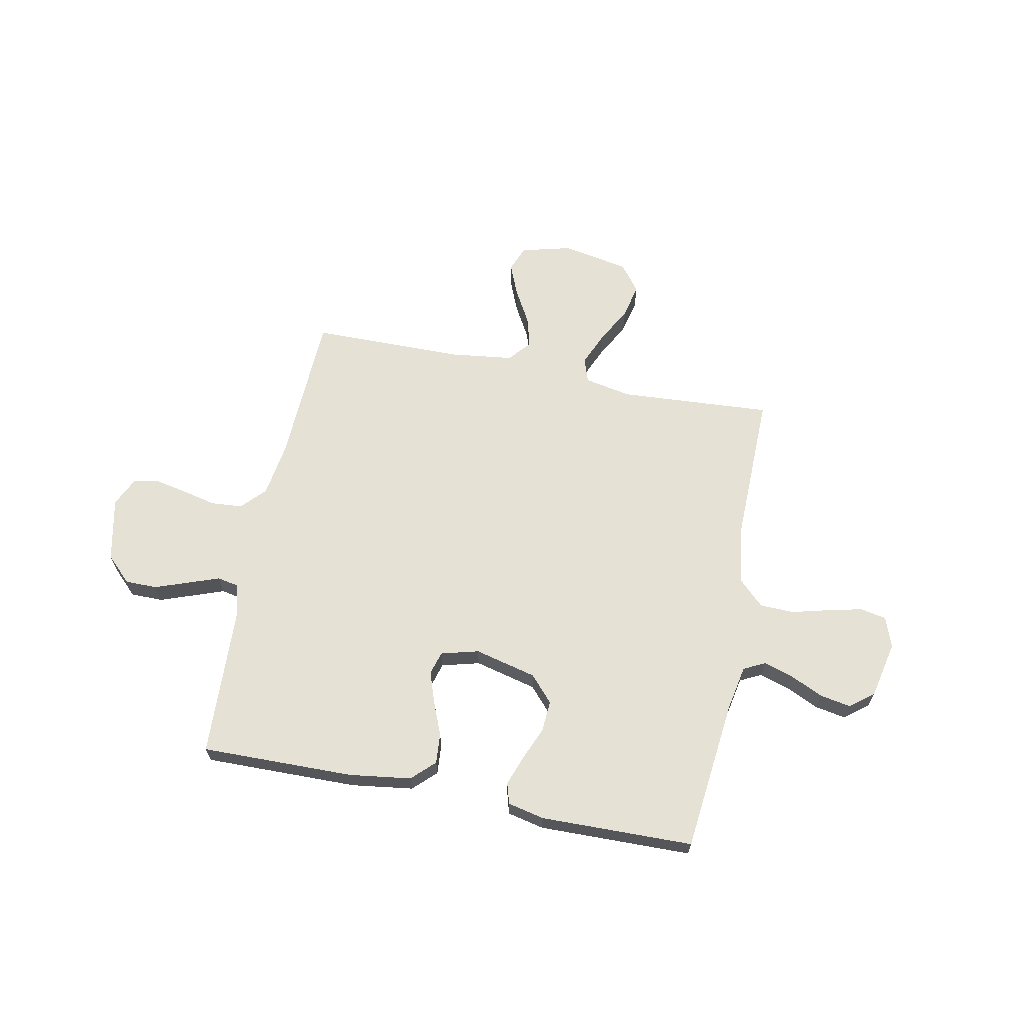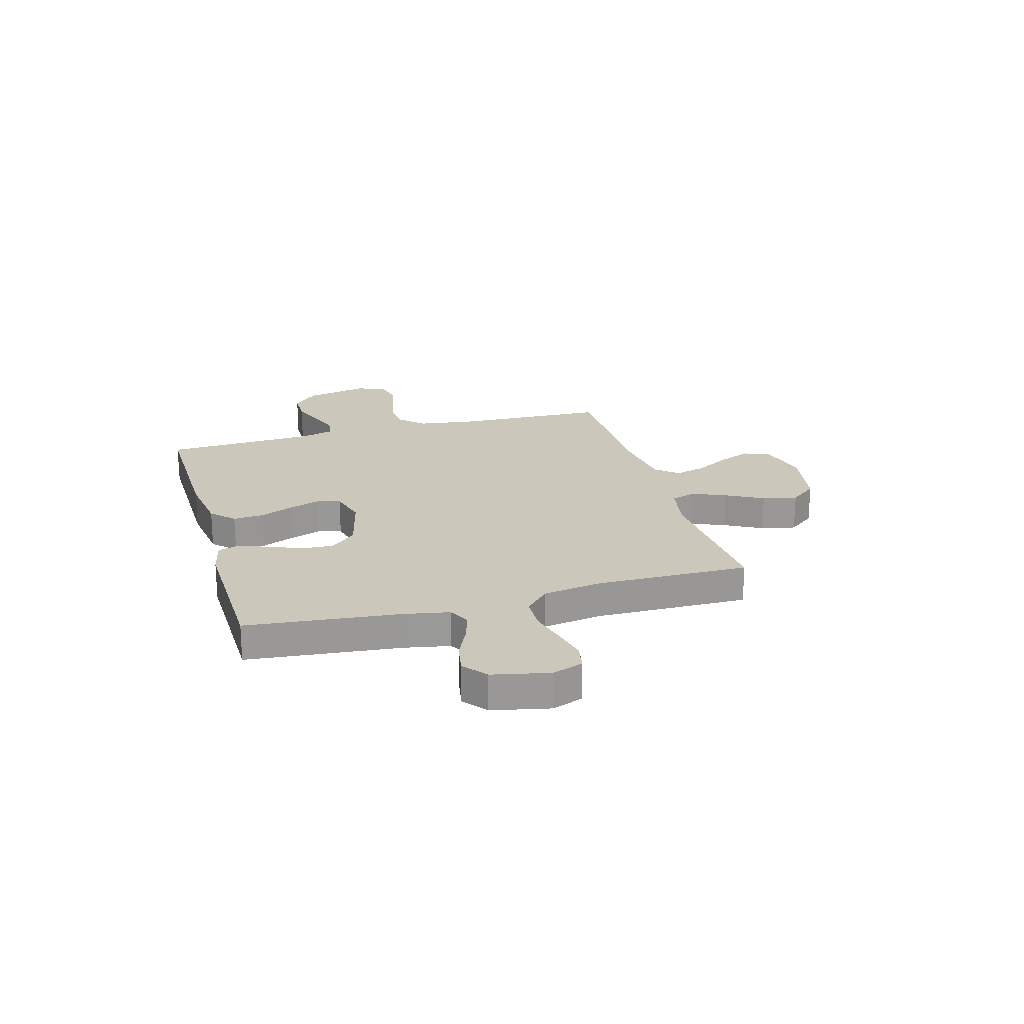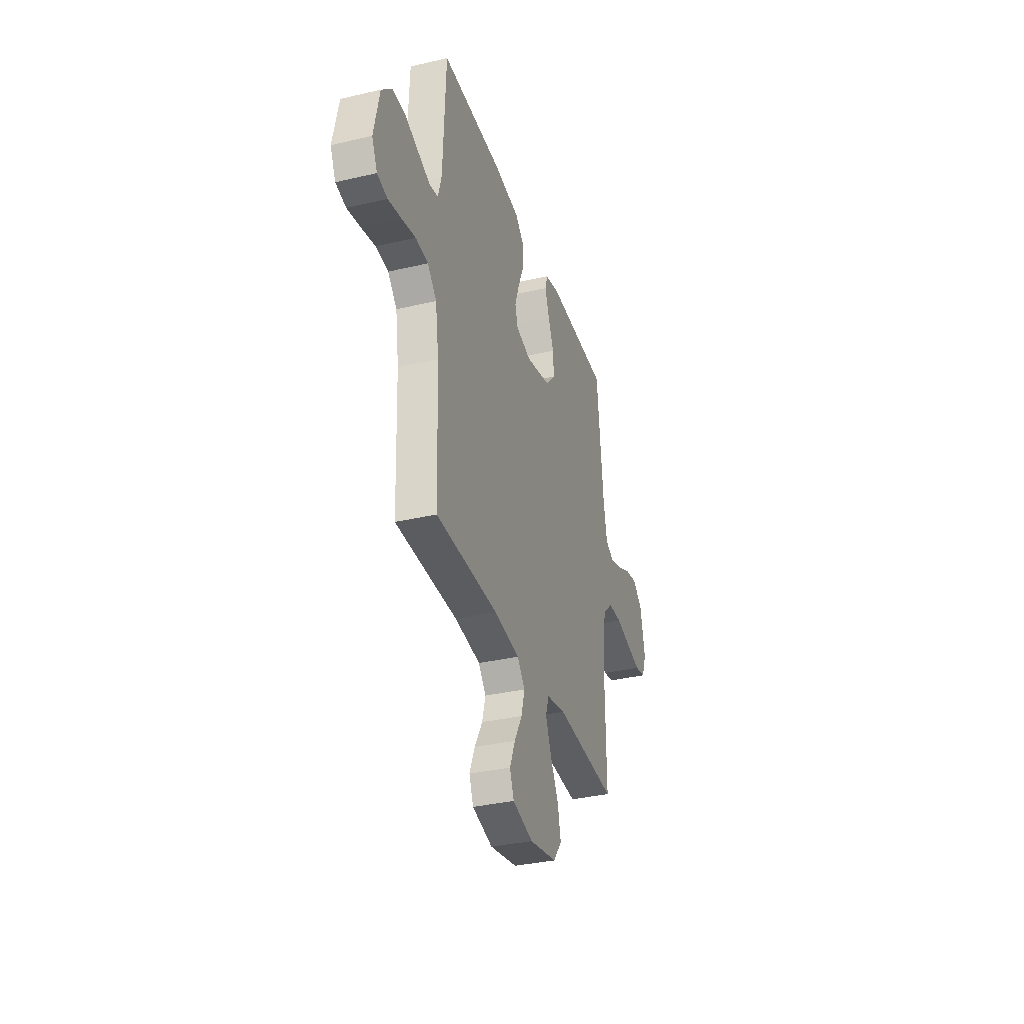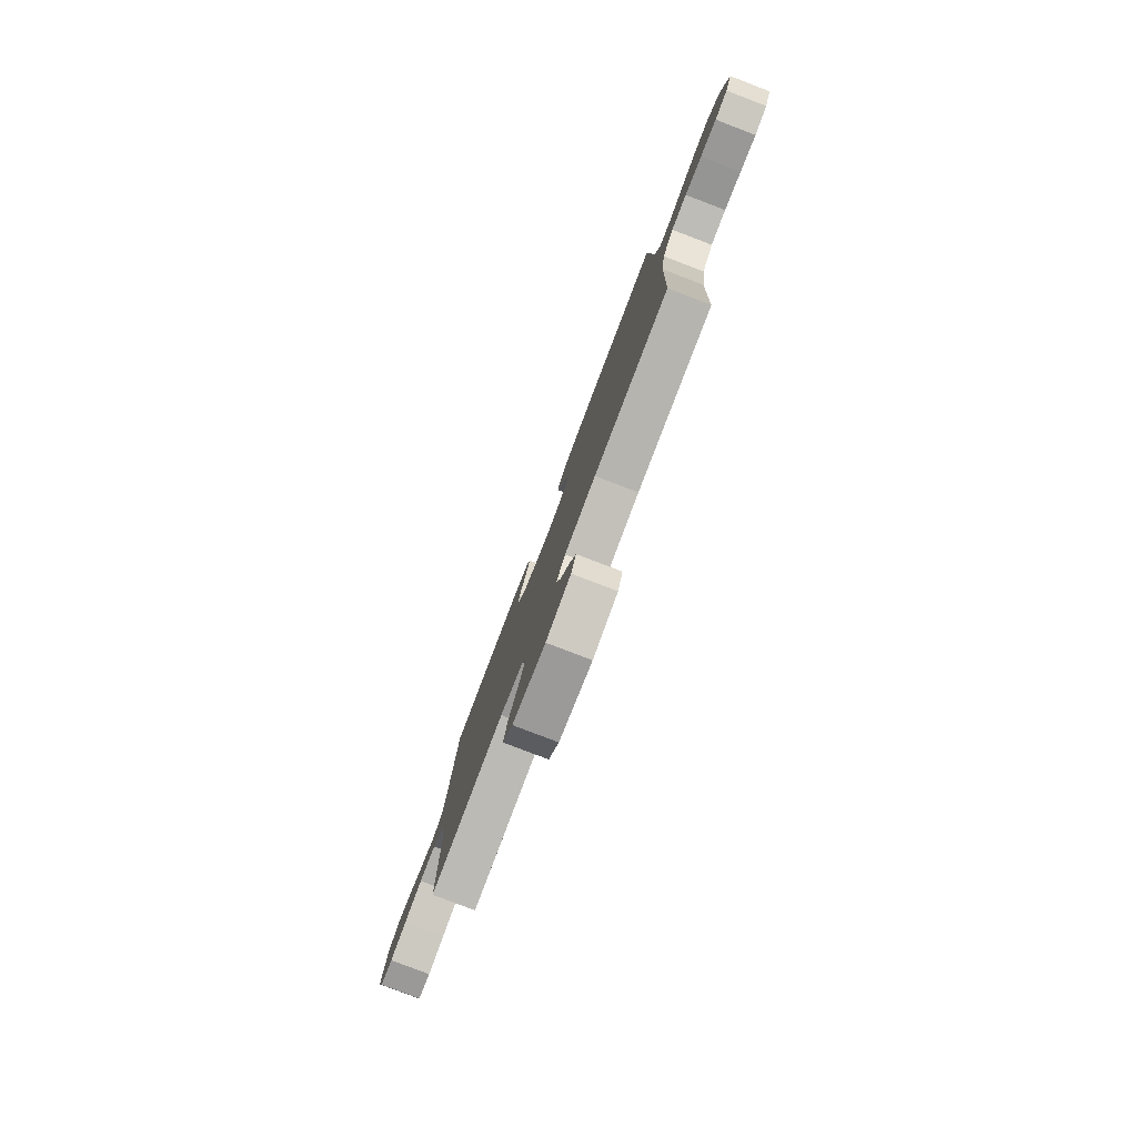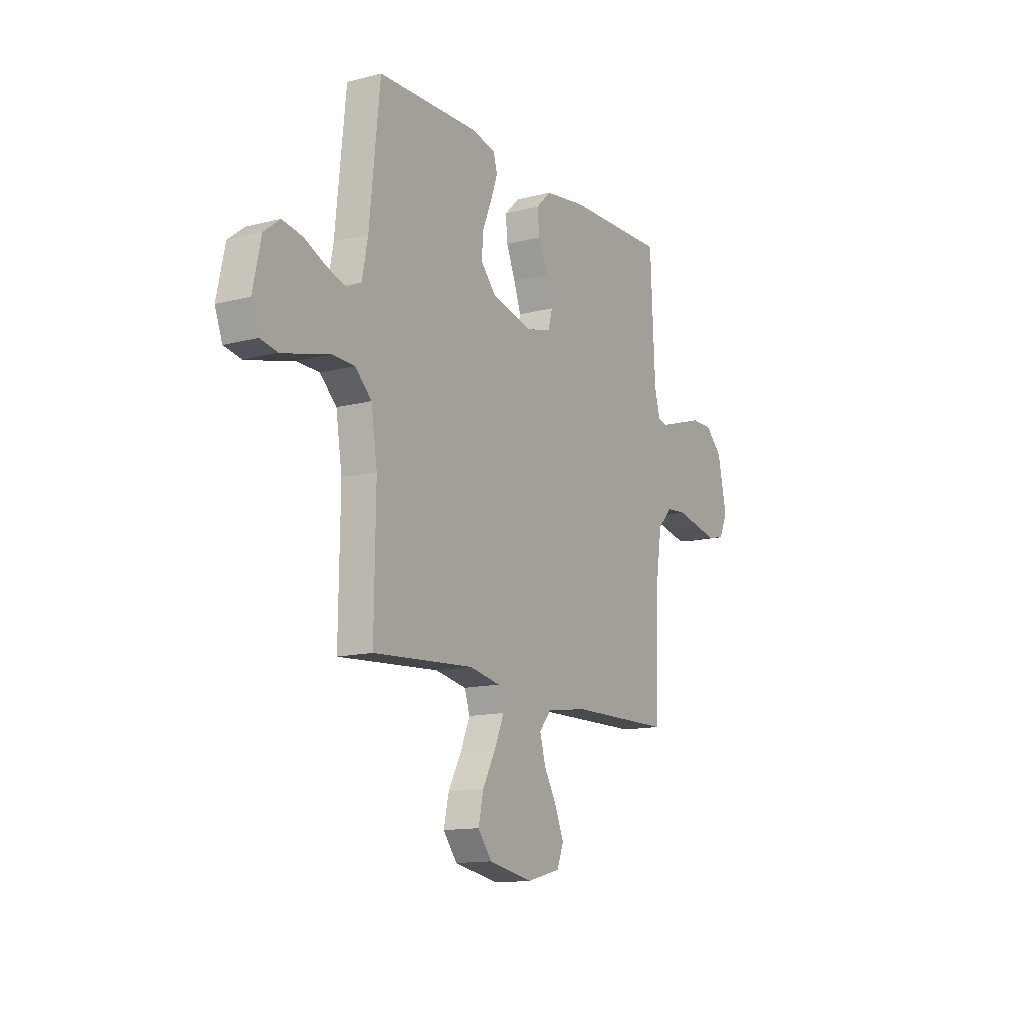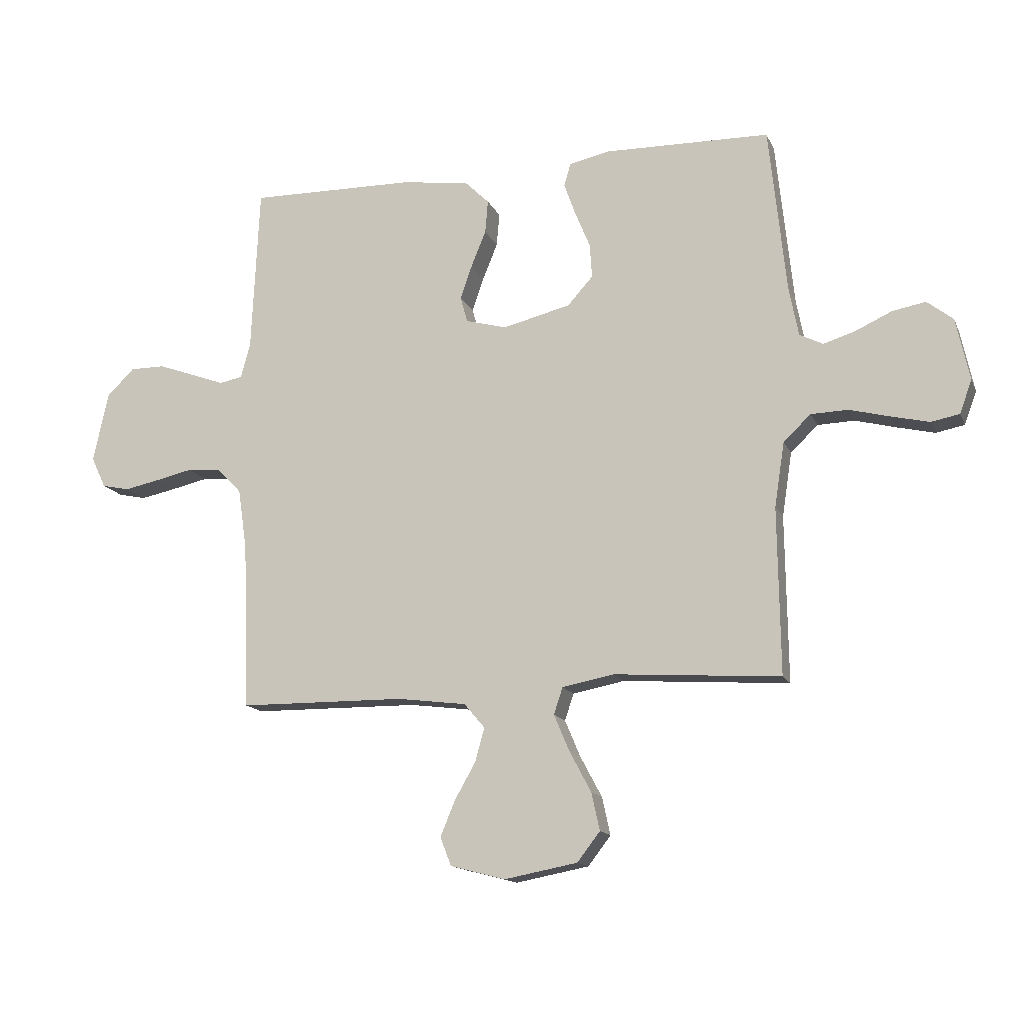
<metadata>
{"format":"obj","ext":"obj","renderer":"f3d","projection":"perspective","resolution":1024,"background":"white","views":[{"elev":64.8,"azim":11.4,"up":"+Y"},{"elev":21.6,"azim":74.2,"up":"+Y"},{"elev":-34.2,"azim":-72.5,"up":"+Z"},{"elev":-79.9,"azim":-110.9,"up":"+Z"},{"elev":-13.3,"azim":120.6,"up":"+Z"},{"elev":-14.3,"azim":17.6,"up":"+Z"}]}
</metadata>
<code>
v -0.5 0.07 0.5
v -0.2 0.07 0.495
v -0.078 0.07 0.478
v -0.034 0.07 0.435
v -0.039 0.07 0.375
v -0.066 0.07 0.309
v -0.087 0.07 0.248
v -0.074 0.07 0.202
v 0 0.07 0.182
v 0.122 0.07 0.212
v 0.168 0.07 0.263
v 0.164 0.07 0.325
v 0.137 0.07 0.39
v 0.116 0.07 0.449
v 0.128 0.07 0.49
v 0.2 0.07 0.506
v 0.5 0.07 0.5
v 0.531 0.07 0.2
v 0.548 0.07 0.111
v 0.59 0.07 0.09
v 0.648 0.07 0.108
v 0.713 0.07 0.138
v 0.773 0.07 0.149
v 0.82 0.07 0.112
v 0.844 0.07 0
v 0.822 0.07 -0.06
v 0.771 0.07 -0.07
v 0.703 0.07 -0.054
v 0.63 0.07 -0.035
v 0.563 0.07 -0.037
v 0.514 0.07 -0.084
v 0.496 0.07 -0.2
v 0.5 0.07 -0.5
v 0.2 0.07 -0.48
v 0.107 0.07 -0.498
v 0.091 0.07 -0.546
v 0.119 0.07 -0.612
v 0.158 0.07 -0.685
v 0.173 0.07 -0.753
v 0.132 0.07 -0.806
v 0 0.07 -0.831
v -0.099 0.07 -0.805
v -0.119 0.07 -0.754
v -0.093 0.07 -0.691
v -0.055 0.07 -0.624
v -0.038 0.07 -0.563
v -0.075 0.07 -0.519
v -0.2 0.07 -0.503
v -0.5 0.07 -0.5
v -0.511 0.07 -0.2
v -0.527 0.07 -0.09
v -0.571 0.07 -0.044
v -0.632 0.07 -0.039
v -0.699 0.07 -0.054
v -0.763 0.07 -0.067
v -0.813 0.07 -0.056
v -0.839 0.07 0
v -0.812 0.07 0.126
v -0.762 0.07 0.175
v -0.699 0.07 0.175
v -0.633 0.07 0.151
v -0.573 0.07 0.129
v -0.531 0.07 0.137
v -0.514 0.07 0.2
v -0.5 0 0.5
v -0.2 0 0.495
v -0.078 0 0.478
v -0.034 0 0.435
v -0.039 0 0.375
v -0.066 0 0.309
v -0.087 0 0.248
v -0.074 0 0.202
v 0 0 0.182
v 0.122 0 0.212
v 0.168 0 0.263
v 0.164 0 0.325
v 0.137 0 0.39
v 0.116 0 0.449
v 0.128 0 0.49
v 0.2 0 0.506
v 0.5 0 0.5
v 0.531 0 0.2
v 0.548 0 0.111
v 0.59 0 0.09
v 0.648 0 0.108
v 0.713 0 0.138
v 0.773 0 0.149
v 0.82 0 0.112
v 0.844 0 0
v 0.822 0 -0.06
v 0.771 0 -0.07
v 0.703 0 -0.054
v 0.63 0 -0.035
v 0.563 0 -0.037
v 0.514 0 -0.084
v 0.496 0 -0.2
v 0.5 0 -0.5
v 0.2 0 -0.48
v 0.107 0 -0.498
v 0.091 0 -0.546
v 0.119 0 -0.612
v 0.158 0 -0.685
v 0.173 0 -0.753
v 0.132 0 -0.806
v 0 0 -0.831
v -0.099 0 -0.805
v -0.119 0 -0.754
v -0.093 0 -0.691
v -0.055 0 -0.624
v -0.038 0 -0.563
v -0.075 0 -0.519
v -0.2 0 -0.503
v -0.5 0 -0.5
v -0.511 0 -0.2
v -0.527 0 -0.09
v -0.571 0 -0.044
v -0.632 0 -0.039
v -0.699 0 -0.054
v -0.763 0 -0.067
v -0.813 0 -0.056
v -0.839 0 0
v -0.812 0 0.126
v -0.762 0 0.175
v -0.699 0 0.175
v -0.633 0 0.151
v -0.573 0 0.129
v -0.531 0 0.137
v -0.514 0 0.2
f 60 61 62
f 59 60 62
f 58 59 62
f 57 58 62
f 56 57 62
f 55 56 62
f 54 55 62
f 53 54 62
f 52 53 62 63
f 51 52 63 64
f 48 49 50
f 64 1 2
f 51 64 2
f 50 51 2
f 48 50 2
f 47 48 2
f 43 44 45
f 42 43 45
f 41 42 45
f 40 41 45
f 39 40 45
f 38 39 45
f 37 38 45
f 36 37 45 46
f 46 47 2
f 36 46 2
f 35 36 2
f 32 33 34
f 31 32 34 35
f 27 28 29
f 26 27 29
f 25 26 29
f 24 25 29
f 23 24 29
f 22 23 29
f 21 22 29
f 20 21 29 30
f 19 20 30 31
f 16 17 18
f 15 16 18
f 14 15 18
f 13 14 18
f 12 13 18
f 18 19 31
f 12 18 31
f 11 12 31
f 4 5 6
f 3 4 6
f 2 3 6
f 2 6 7
f 35 2 7 8
f 10 11 31 35
f 9 10 35
f 8 9 35
f 126 125 124
f 126 124 123
f 126 123 122
f 126 122 121
f 126 121 120
f 126 120 119
f 126 119 118
f 126 118 117
f 127 126 117 116
f 128 127 116 115
f 114 113 112
f 66 65 128
f 66 128 115
f 66 115 114
f 66 114 112
f 66 112 111
f 109 108 107
f 109 107 106
f 109 106 105
f 109 105 104
f 109 104 103
f 109 103 102
f 109 102 101
f 110 109 101 100
f 66 111 110
f 66 110 100
f 66 100 99
f 98 97 96
f 99 98 96 95
f 93 92 91
f 93 91 90
f 93 90 89
f 93 89 88
f 93 88 87
f 93 87 86
f 93 86 85
f 94 93 85 84
f 95 94 84 83
f 82 81 80
f 82 80 79
f 82 79 78
f 82 78 77
f 82 77 76
f 95 83 82
f 95 82 76
f 95 76 75
f 70 69 68
f 70 68 67
f 70 67 66
f 71 70 66
f 72 71 66 99
f 99 95 75 74
f 99 74 73
f 99 73 72
f 1 65 66 2
f 2 66 67 3
f 3 67 68 4
f 4 68 69 5
f 5 69 70 6
f 6 70 71 7
f 7 71 72 8
f 8 72 73 9
f 9 73 74 10
f 10 74 75 11
f 11 75 76 12
f 12 76 77 13
f 13 77 78 14
f 14 78 79 15
f 15 79 80 16
f 16 80 81 17
f 17 81 82 18
f 18 82 83 19
f 19 83 84 20
f 20 84 85 21
f 21 85 86 22
f 22 86 87 23
f 23 87 88 24
f 24 88 89 25
f 25 89 90 26
f 26 90 91 27
f 27 91 92 28
f 28 92 93 29
f 29 93 94 30
f 30 94 95 31
f 31 95 96 32
f 32 96 97 33
f 33 97 98 34
f 34 98 99 35
f 35 99 100 36
f 36 100 101 37
f 37 101 102 38
f 38 102 103 39
f 39 103 104 40
f 40 104 105 41
f 41 105 106 42
f 42 106 107 43
f 43 107 108 44
f 44 108 109 45
f 45 109 110 46
f 46 110 111 47
f 47 111 112 48
f 48 112 113 49
f 49 113 114 50
f 50 114 115 51
f 51 115 116 52
f 52 116 117 53
f 53 117 118 54
f 54 118 119 55
f 55 119 120 56
f 56 120 121 57
f 57 121 122 58
f 58 122 123 59
f 59 123 124 60
f 60 124 125 61
f 61 125 126 62
f 62 126 127 63
f 63 127 128 64
f 64 128 65 1

</code>
